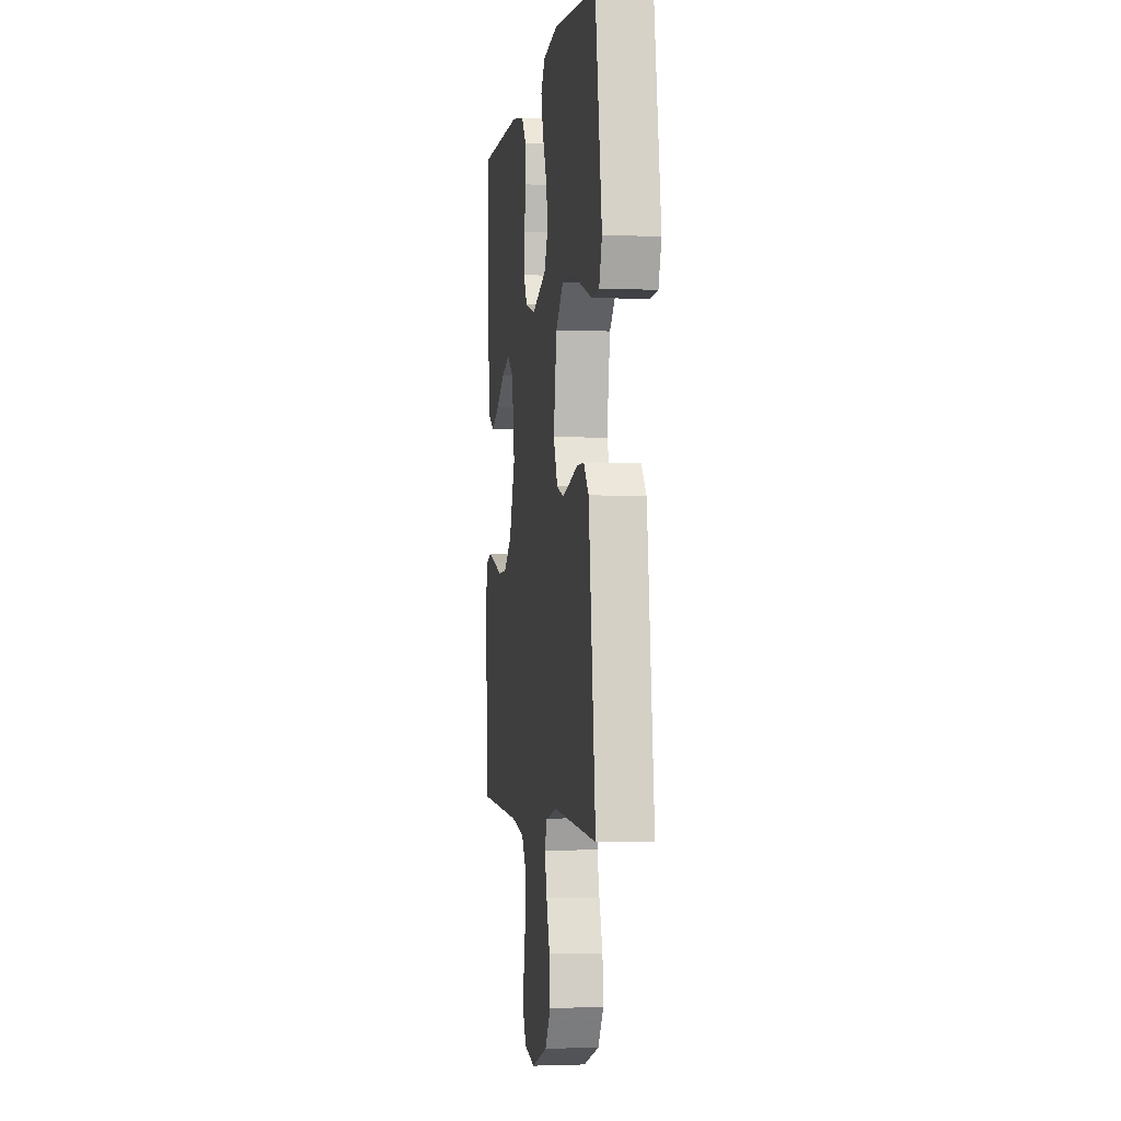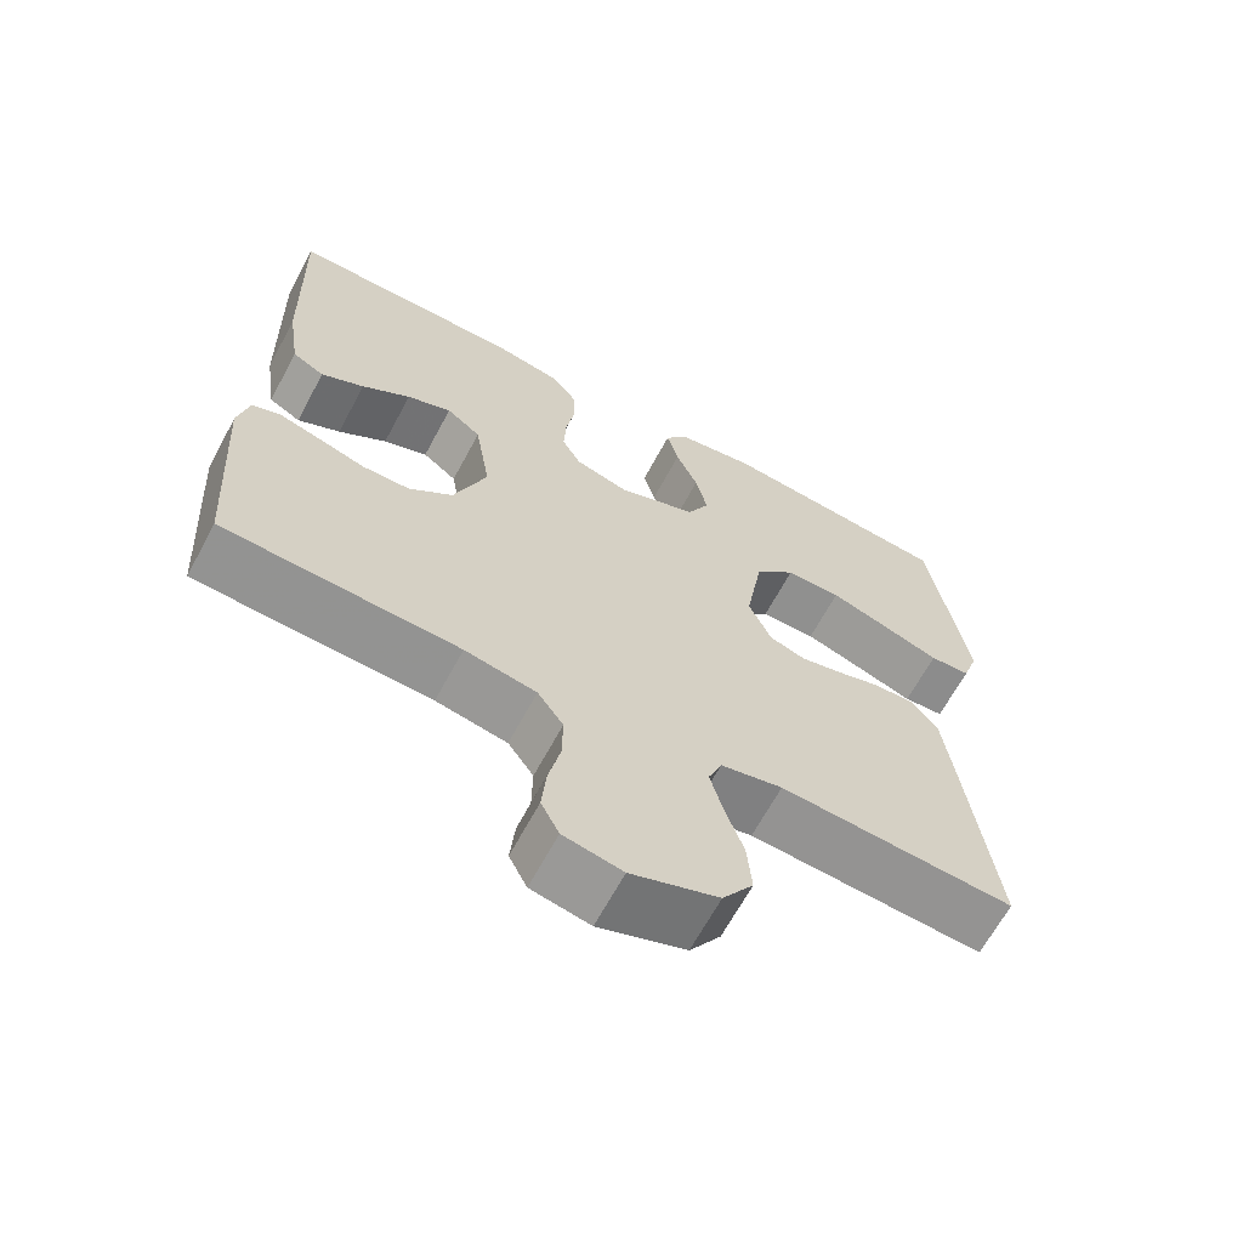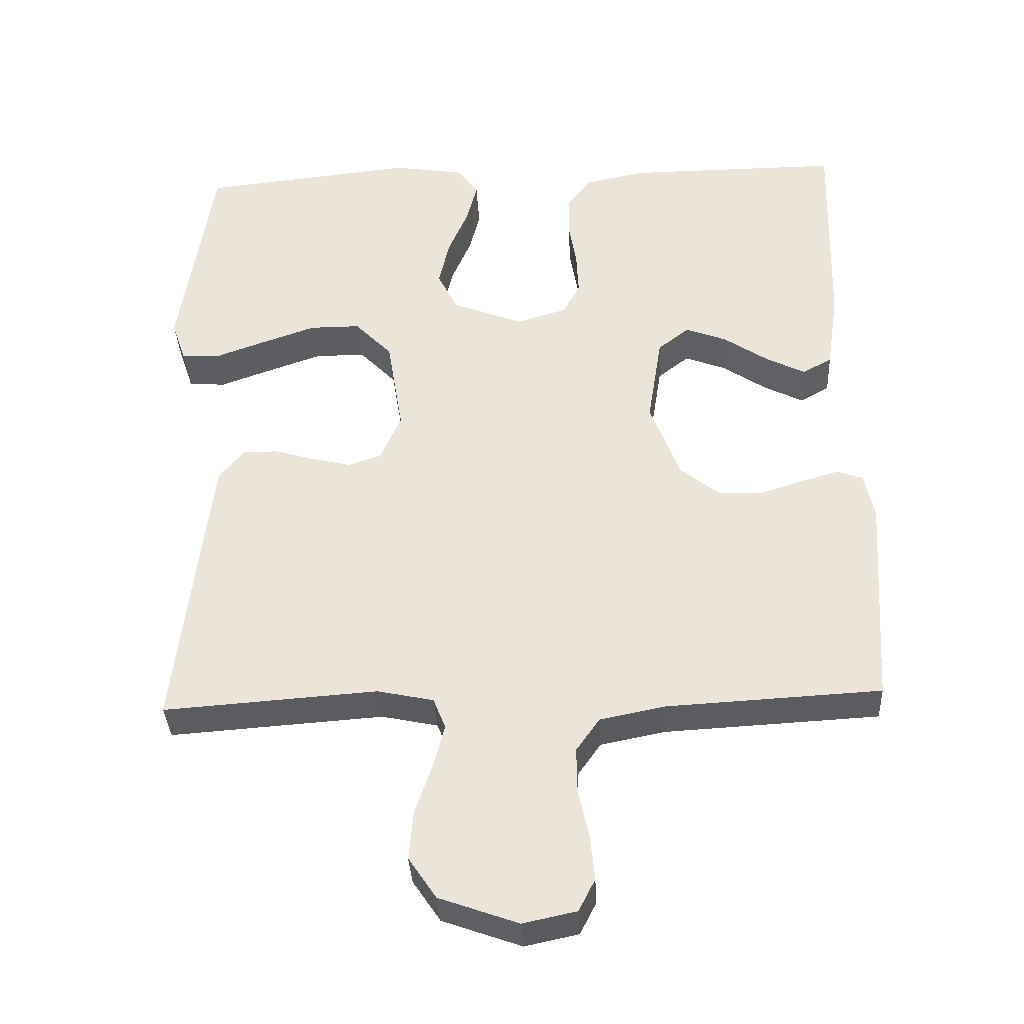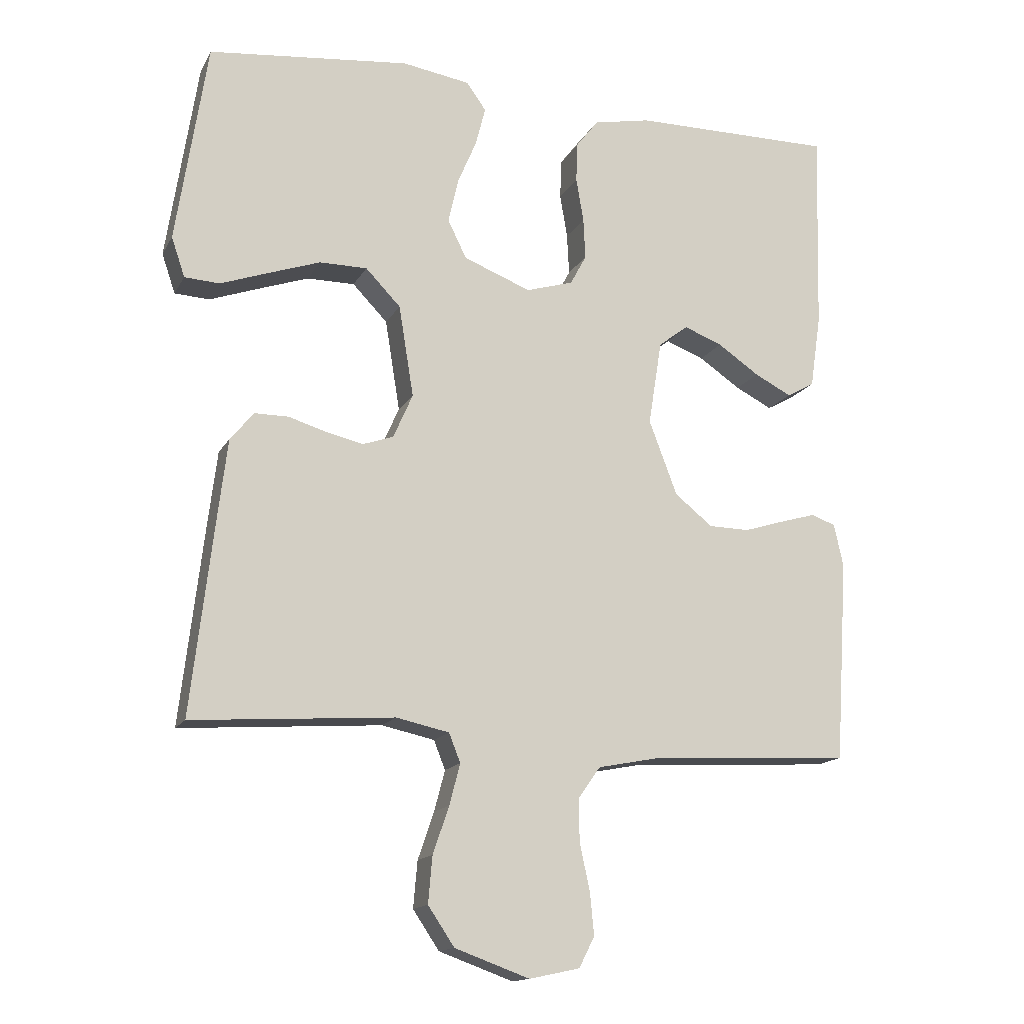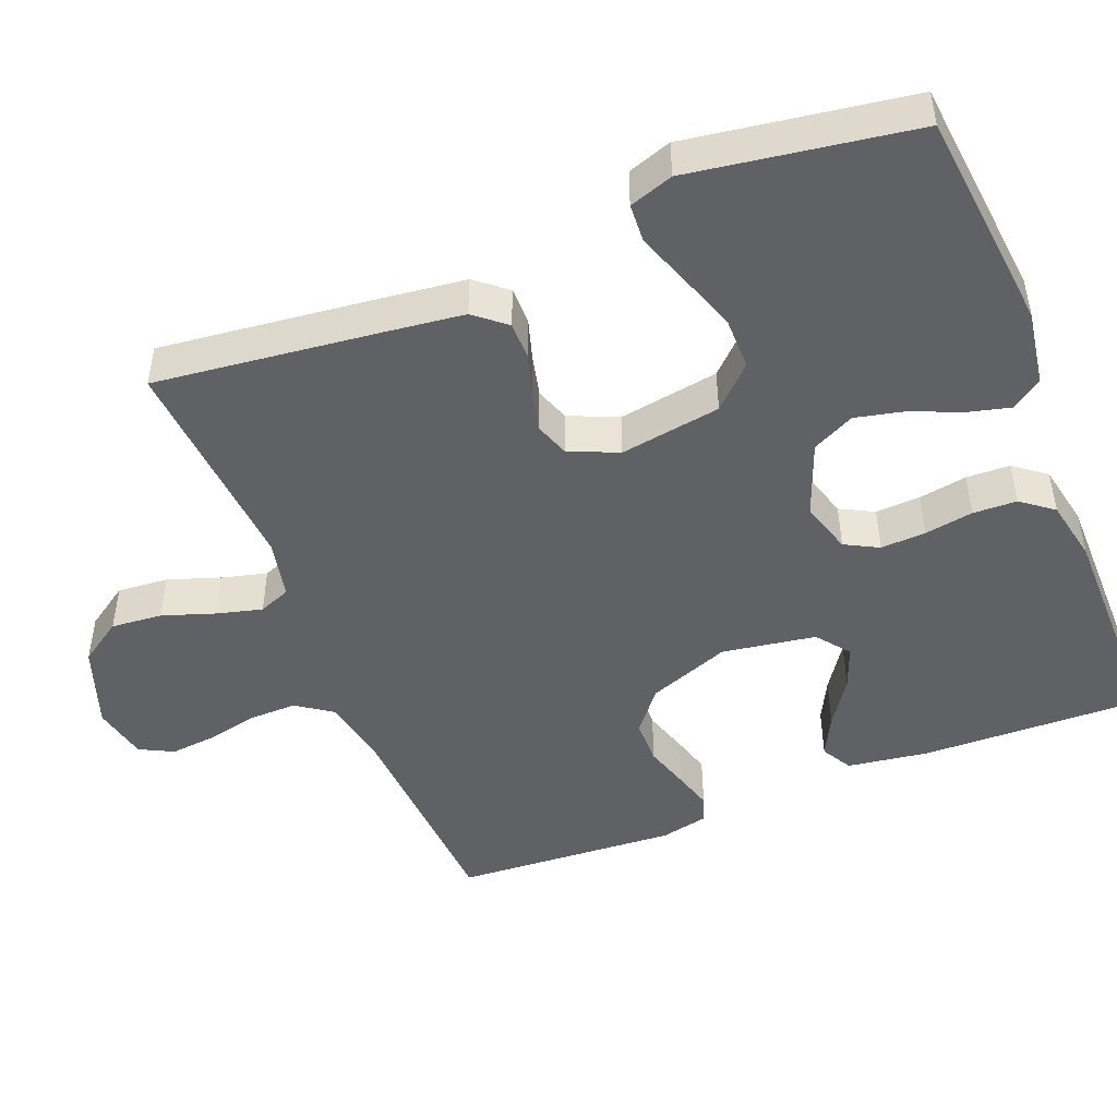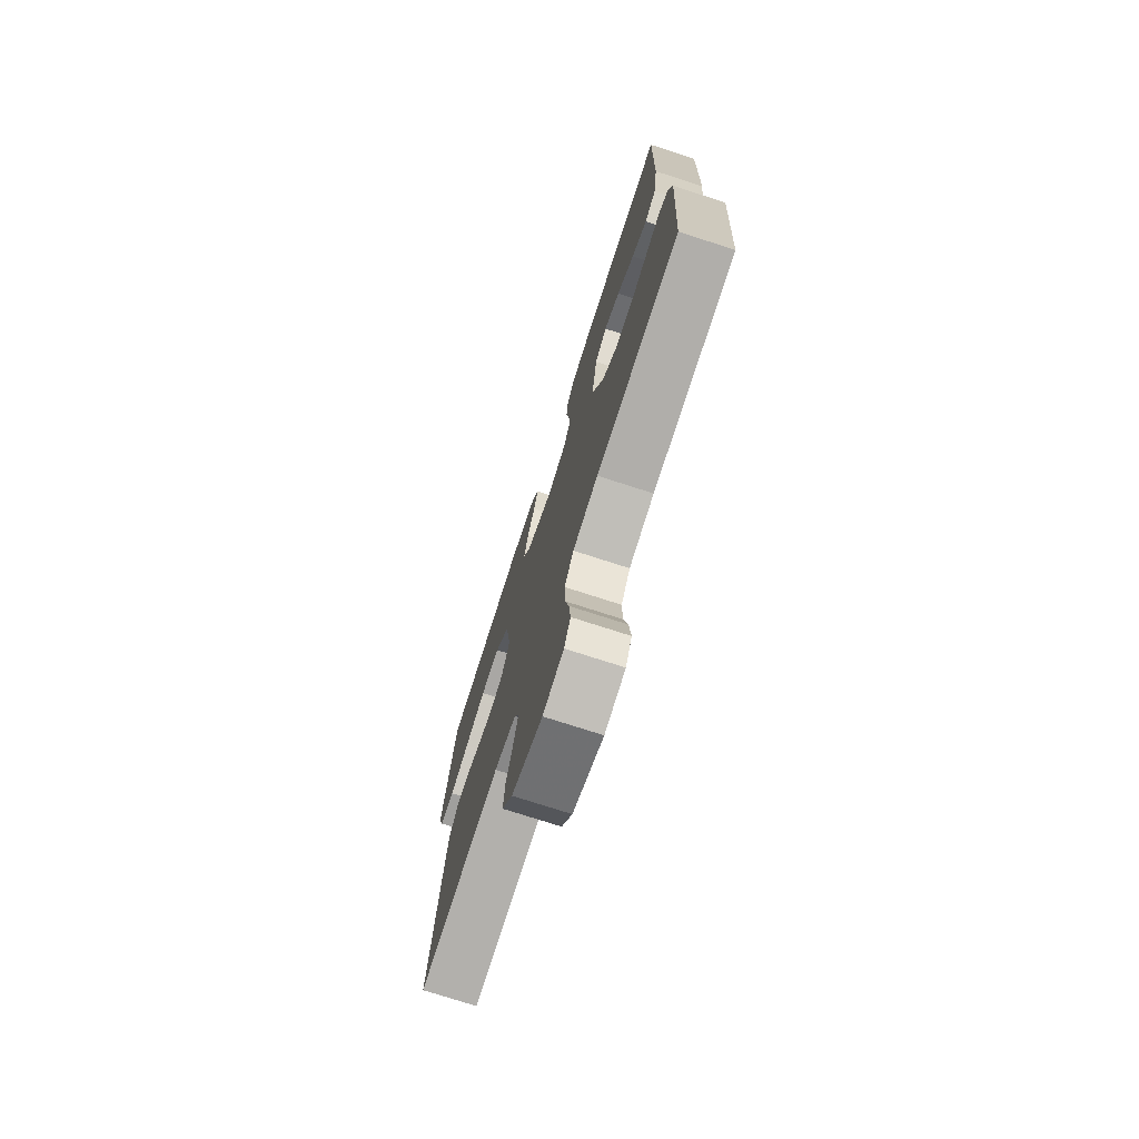
<metadata>
{"format":"obj","ext":"obj","renderer":"f3d","projection":"perspective","resolution":1024,"background":"white","views":[{"elev":-2.4,"azim":-98.9,"up":"+Z"},{"elev":-65.5,"azim":151.8,"up":"+Z"},{"elev":-35.6,"azim":3.0,"up":"+Z"},{"elev":-15.0,"azim":-19.7,"up":"+Z"},{"elev":-47.4,"azim":-68.2,"up":"+Y"},{"elev":-74.7,"azim":72.0,"up":"+Z"}]}
</metadata>
<code>
v 0.5 0.07 0.5
v 0.492 0.07 0.2
v 0.476 0.07 0.091
v 0.435 0.07 0.068
v 0.38 0.07 0.096
v 0.318 0.07 0.138
v 0.261 0.07 0.16
v 0.217 0.07 0.126
v 0.197 0.07 0
v 0.239 0.07 -0.111
v 0.295 0.07 -0.156
v 0.356 0.07 -0.157
v 0.417 0.07 -0.138
v 0.469 0.07 -0.123
v 0.505 0.07 -0.136
v 0.519 0.07 -0.2
v 0.5 0.07 -0.5
v 0.2 0.07 -0.516
v 0.109 0.07 -0.534
v 0.076 0.07 -0.581
v 0.077 0.07 -0.644
v 0.092 0.07 -0.713
v 0.098 0.07 -0.776
v 0.075 0.07 -0.821
v 0 0.07 -0.837
v -0.111 0.07 -0.797
v -0.15 0.07 -0.739
v -0.144 0.07 -0.67
v -0.12 0.07 -0.6
v -0.104 0.07 -0.539
v -0.121 0.07 -0.496
v -0.2 0.07 -0.479
v -0.5 0.07 -0.5
v -0.465 0.07 -0.2
v -0.452 0.07 -0.094
v -0.417 0.07 -0.052
v -0.367 0.07 -0.052
v -0.311 0.07 -0.069
v -0.256 0.07 -0.082
v -0.21 0.07 -0.066
v -0.181 0.07 0
v -0.203 0.07 0.136
v -0.255 0.07 0.19
v -0.326 0.07 0.19
v -0.404 0.07 0.163
v -0.474 0.07 0.138
v -0.526 0.07 0.141
v -0.546 0.07 0.2
v -0.5 0.07 0.5
v -0.2 0.07 0.531
v -0.099 0.07 0.515
v -0.07 0.07 0.474
v -0.085 0.07 0.416
v -0.113 0.07 0.35
v -0.128 0.07 0.284
v -0.1 0.07 0.227
v 0 0.07 0.188
v 0.07 0.07 0.209
v 0.094 0.07 0.254
v 0.091 0.07 0.315
v 0.08 0.07 0.38
v 0.082 0.07 0.439
v 0.115 0.07 0.482
v 0.2 0.07 0.499
v 0.5 0 0.5
v 0.492 0 0.2
v 0.476 0 0.091
v 0.435 0 0.068
v 0.38 0 0.096
v 0.318 0 0.138
v 0.261 0 0.16
v 0.217 0 0.126
v 0.197 0 0
v 0.239 0 -0.111
v 0.295 0 -0.156
v 0.356 0 -0.157
v 0.417 0 -0.138
v 0.469 0 -0.123
v 0.505 0 -0.136
v 0.519 0 -0.2
v 0.5 0 -0.5
v 0.2 0 -0.516
v 0.109 0 -0.534
v 0.076 0 -0.581
v 0.077 0 -0.644
v 0.092 0 -0.713
v 0.098 0 -0.776
v 0.075 0 -0.821
v 0 0 -0.837
v -0.111 0 -0.797
v -0.15 0 -0.739
v -0.144 0 -0.67
v -0.12 0 -0.6
v -0.104 0 -0.539
v -0.121 0 -0.496
v -0.2 0 -0.479
v -0.5 0 -0.5
v -0.465 0 -0.2
v -0.452 0 -0.094
v -0.417 0 -0.052
v -0.367 0 -0.052
v -0.311 0 -0.069
v -0.256 0 -0.082
v -0.21 0 -0.066
v -0.181 0 0
v -0.203 0 0.136
v -0.255 0 0.19
v -0.326 0 0.19
v -0.404 0 0.163
v -0.474 0 0.138
v -0.526 0 0.141
v -0.546 0 0.2
v -0.5 0 0.5
v -0.2 0 0.531
v -0.099 0 0.515
v -0.07 0 0.474
v -0.085 0 0.416
v -0.113 0 0.35
v -0.128 0 0.284
v -0.1 0 0.227
v 0 0 0.188
v 0.07 0 0.209
v 0.094 0 0.254
v 0.091 0 0.315
v 0.08 0 0.38
v 0.082 0 0.439
v 0.115 0 0.482
v 0.2 0 0.499
f 60 61 62 63
f 59 60 63 64
f 51 52 53 54
f 51 54 55
f 50 51 55
f 49 50 55
f 48 49 55 56
f 45 46 47 48
f 44 45 48
f 43 44 48 56
f 35 36 37 38
f 35 38 39
f 32 33 34 35
f 31 32 35 39
f 30 31 39 40
f 26 27 28 29
f 26 29 30
f 25 26 30
f 21 22 23 24
f 20 21 24 25
f 15 16 17 18
f 15 18 19
f 12 13 14 15
f 12 15 19
f 11 12 19 20
f 3 4 5 6
f 3 6 7
f 2 3 7
f 59 64 1 2
f 58 59 2 7
f 57 58 7 8
f 42 43 56 57
f 41 42 57 8
f 40 41 8 9
f 20 25 30 40
f 10 11 20 40
f 9 10 40
f 127 126 125 124
f 128 127 124 123
f 118 117 116 115
f 119 118 115
f 119 115 114
f 119 114 113
f 120 119 113 112
f 112 111 110 109
f 112 109 108
f 120 112 108 107
f 102 101 100 99
f 103 102 99
f 99 98 97 96
f 103 99 96 95
f 104 103 95 94
f 93 92 91 90
f 94 93 90
f 94 90 89
f 88 87 86 85
f 89 88 85 84
f 82 81 80 79
f 83 82 79
f 79 78 77 76
f 83 79 76
f 84 83 76 75
f 70 69 68 67
f 71 70 67
f 71 67 66
f 66 65 128 123
f 71 66 123 122
f 72 71 122 121
f 121 120 107 106
f 72 121 106 105
f 73 72 105 104
f 104 94 89 84
f 104 84 75 74
f 104 74 73
f 1 65 66 2
f 2 66 67 3
f 3 67 68 4
f 4 68 69 5
f 5 69 70 6
f 6 70 71 7
f 7 71 72 8
f 8 72 73 9
f 9 73 74 10
f 10 74 75 11
f 11 75 76 12
f 12 76 77 13
f 13 77 78 14
f 14 78 79 15
f 15 79 80 16
f 16 80 81 17
f 17 81 82 18
f 18 82 83 19
f 19 83 84 20
f 20 84 85 21
f 21 85 86 22
f 22 86 87 23
f 23 87 88 24
f 24 88 89 25
f 25 89 90 26
f 26 90 91 27
f 27 91 92 28
f 28 92 93 29
f 29 93 94 30
f 30 94 95 31
f 31 95 96 32
f 32 96 97 33
f 33 97 98 34
f 34 98 99 35
f 35 99 100 36
f 36 100 101 37
f 37 101 102 38
f 38 102 103 39
f 39 103 104 40
f 40 104 105 41
f 41 105 106 42
f 42 106 107 43
f 43 107 108 44
f 44 108 109 45
f 45 109 110 46
f 46 110 111 47
f 47 111 112 48
f 48 112 113 49
f 49 113 114 50
f 50 114 115 51
f 51 115 116 52
f 52 116 117 53
f 53 117 118 54
f 54 118 119 55
f 55 119 120 56
f 56 120 121 57
f 57 121 122 58
f 58 122 123 59
f 59 123 124 60
f 60 124 125 61
f 61 125 126 62
f 62 126 127 63
f 63 127 128 64
f 64 128 65 1

</code>
